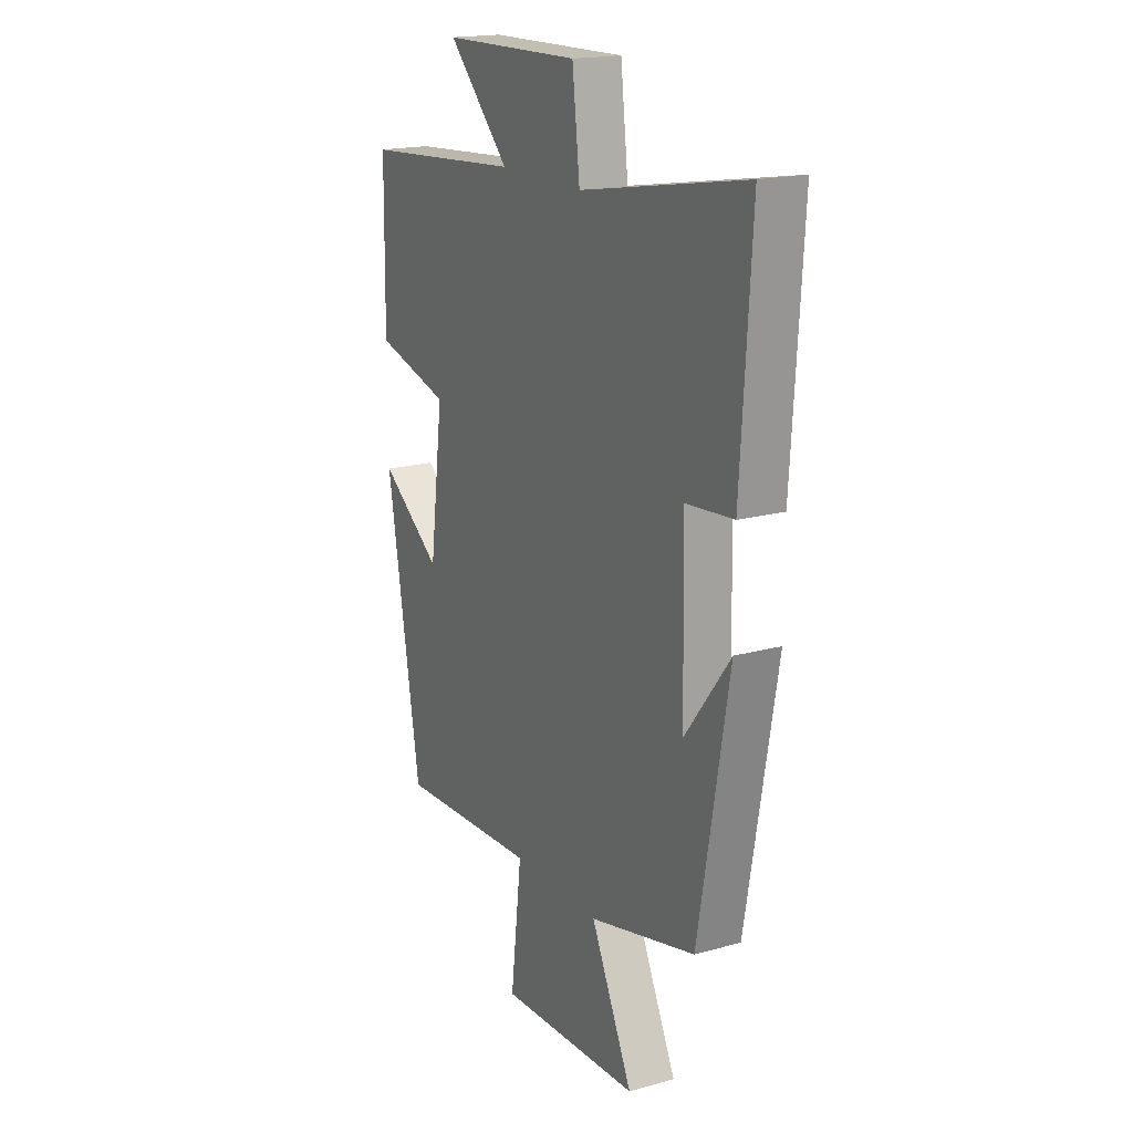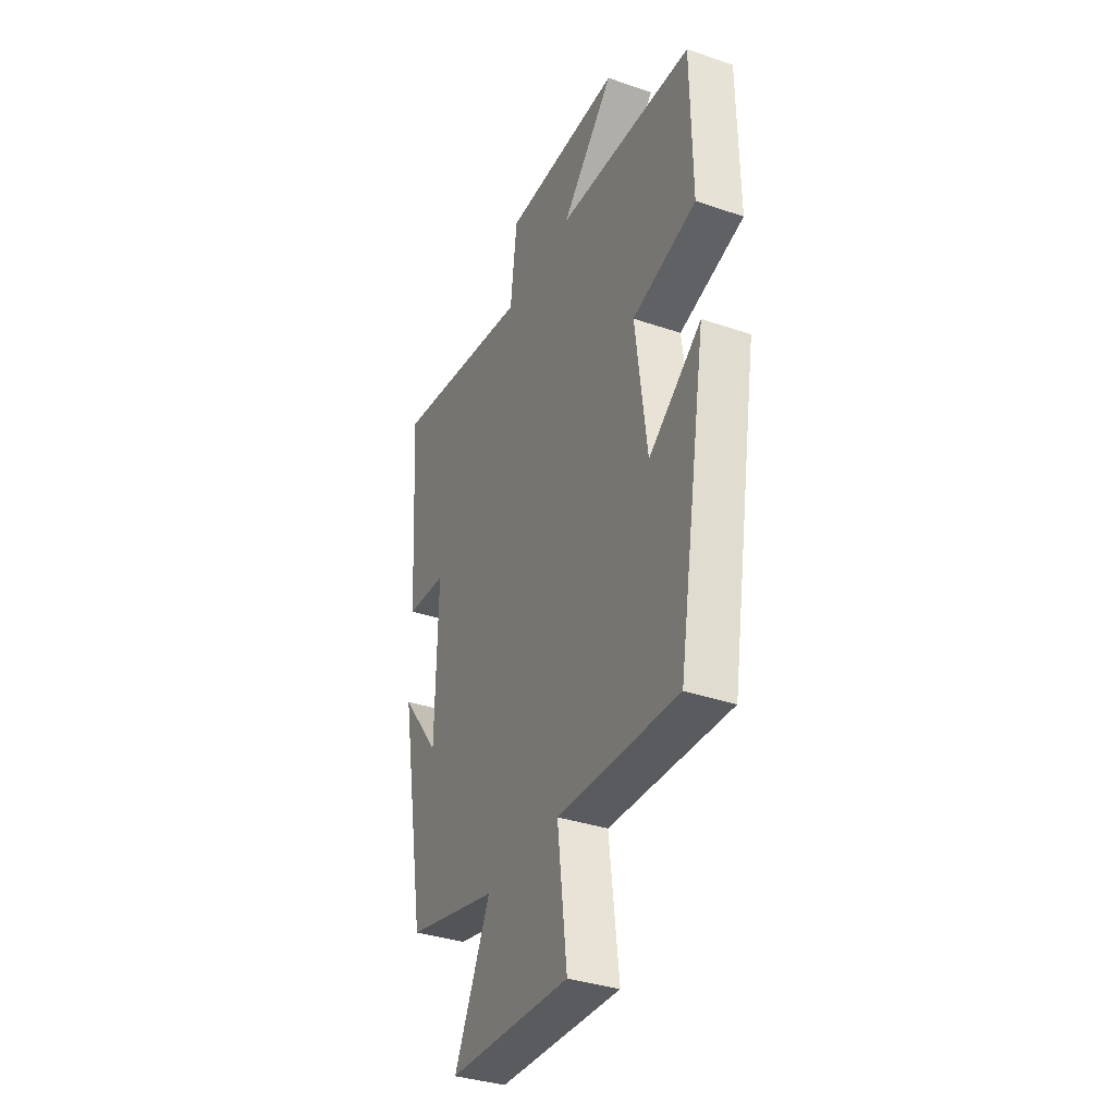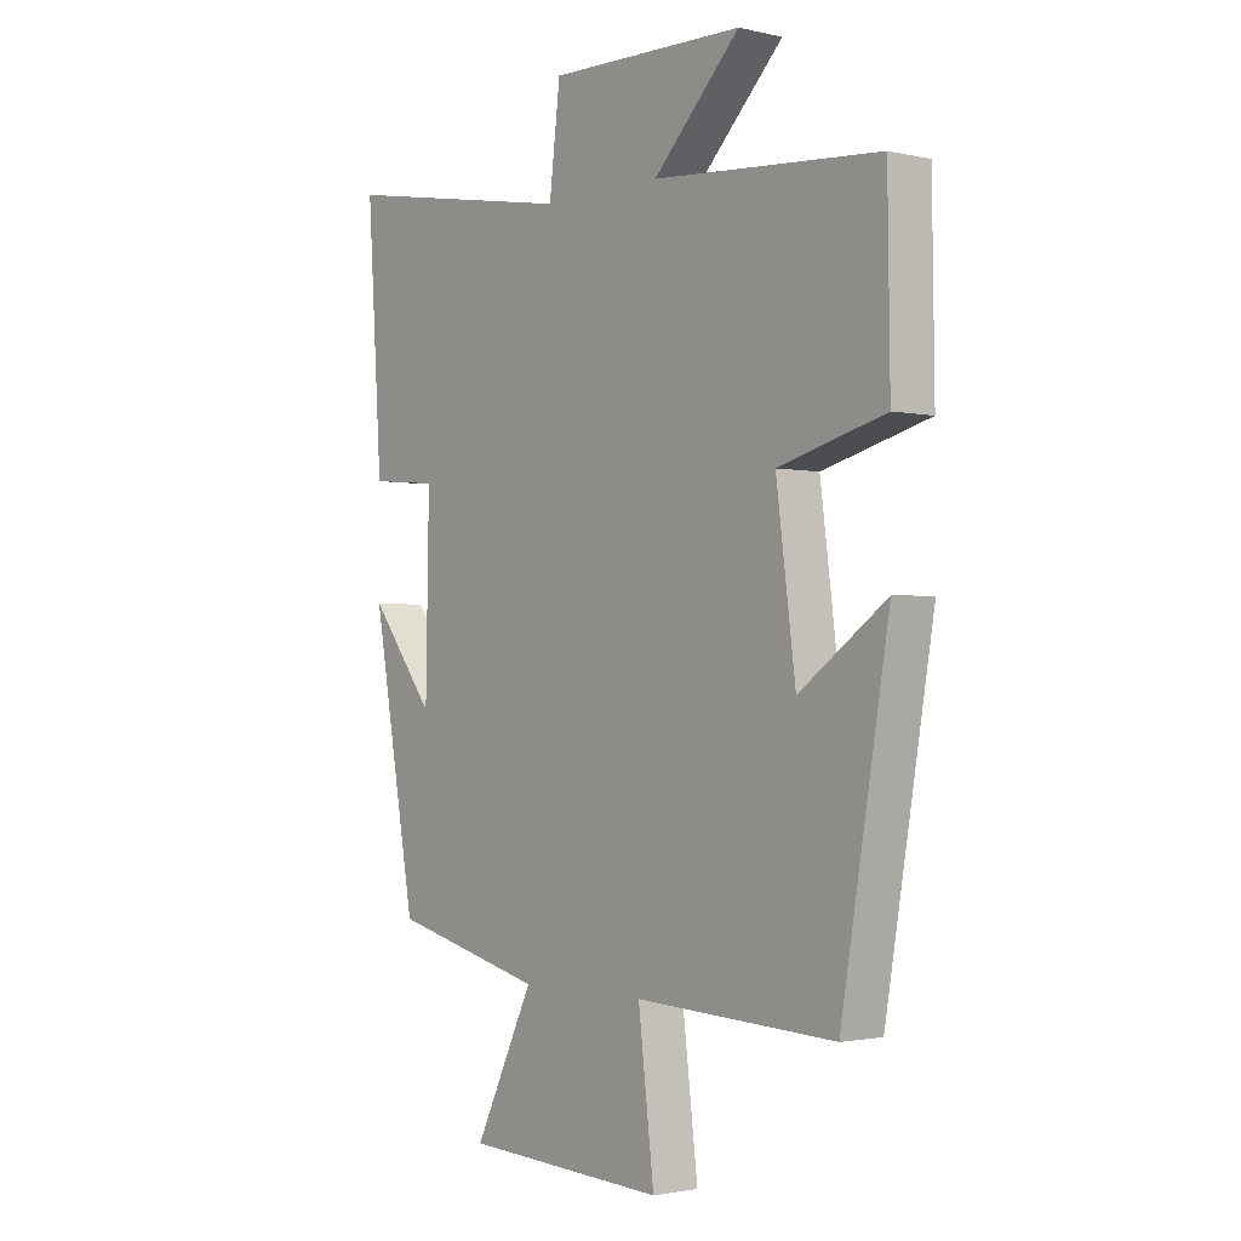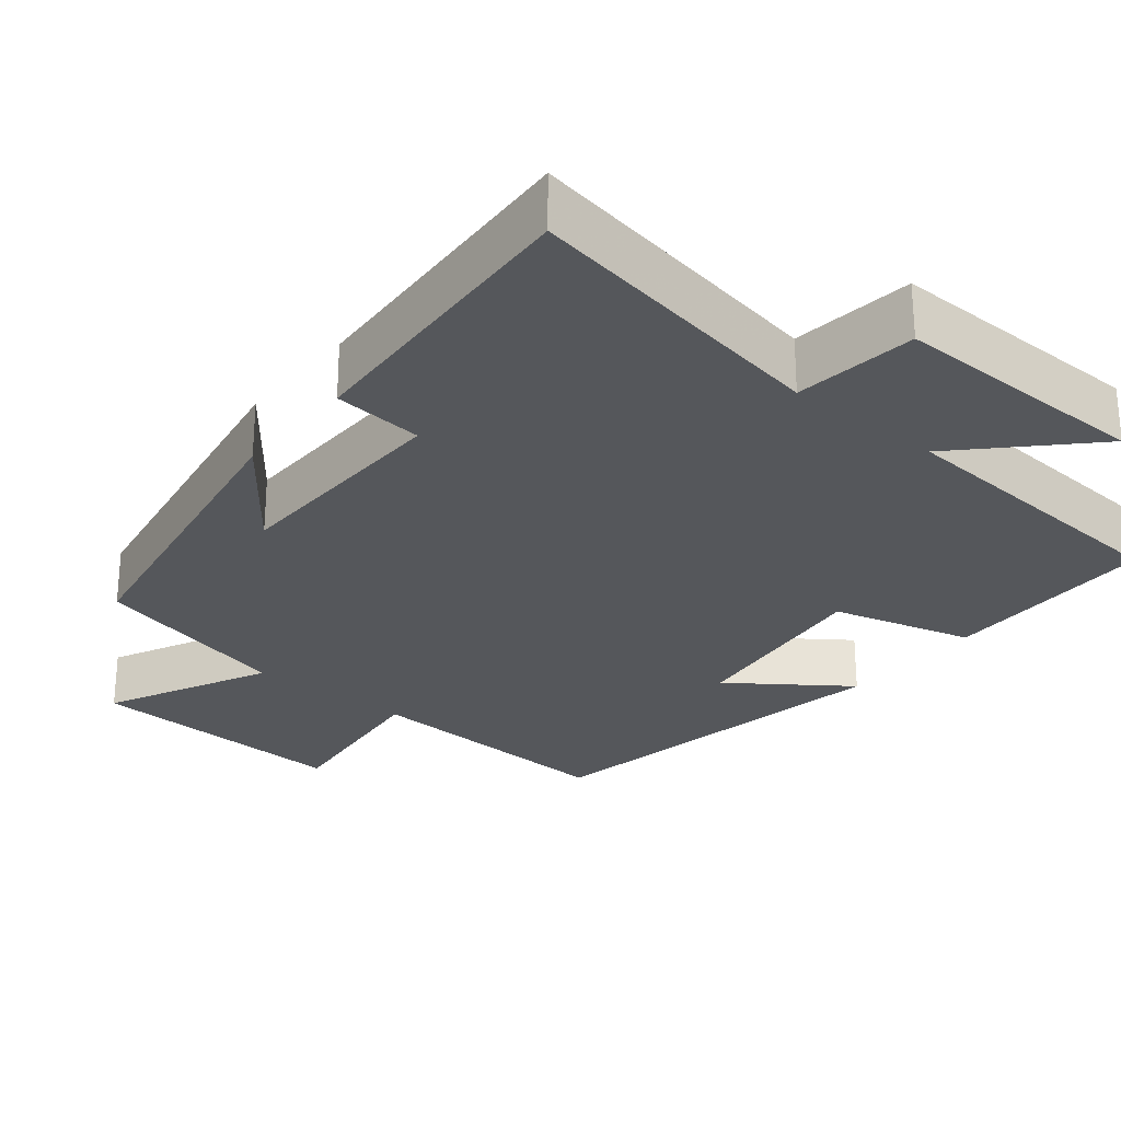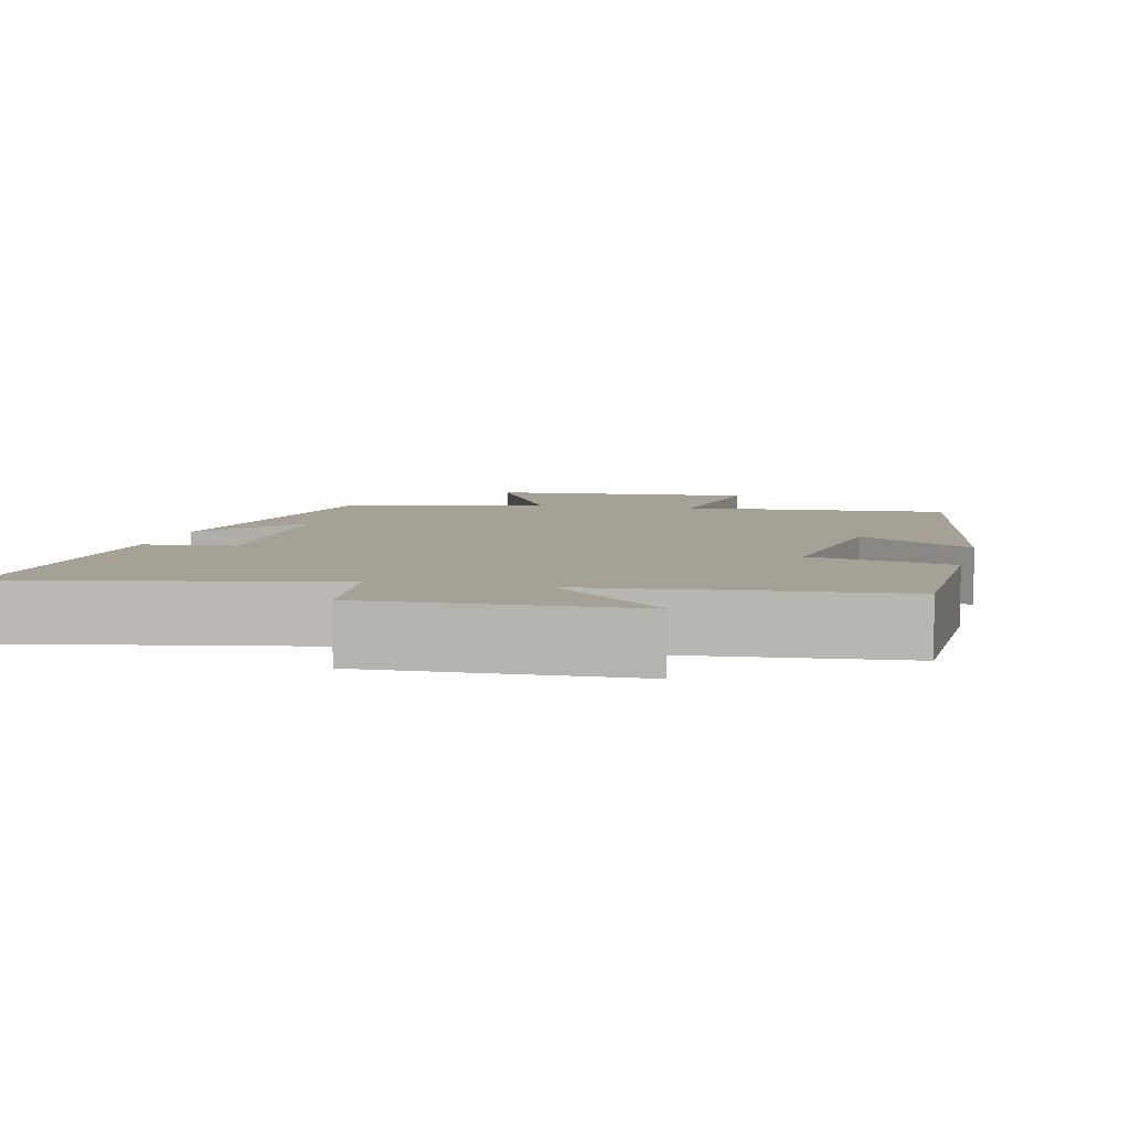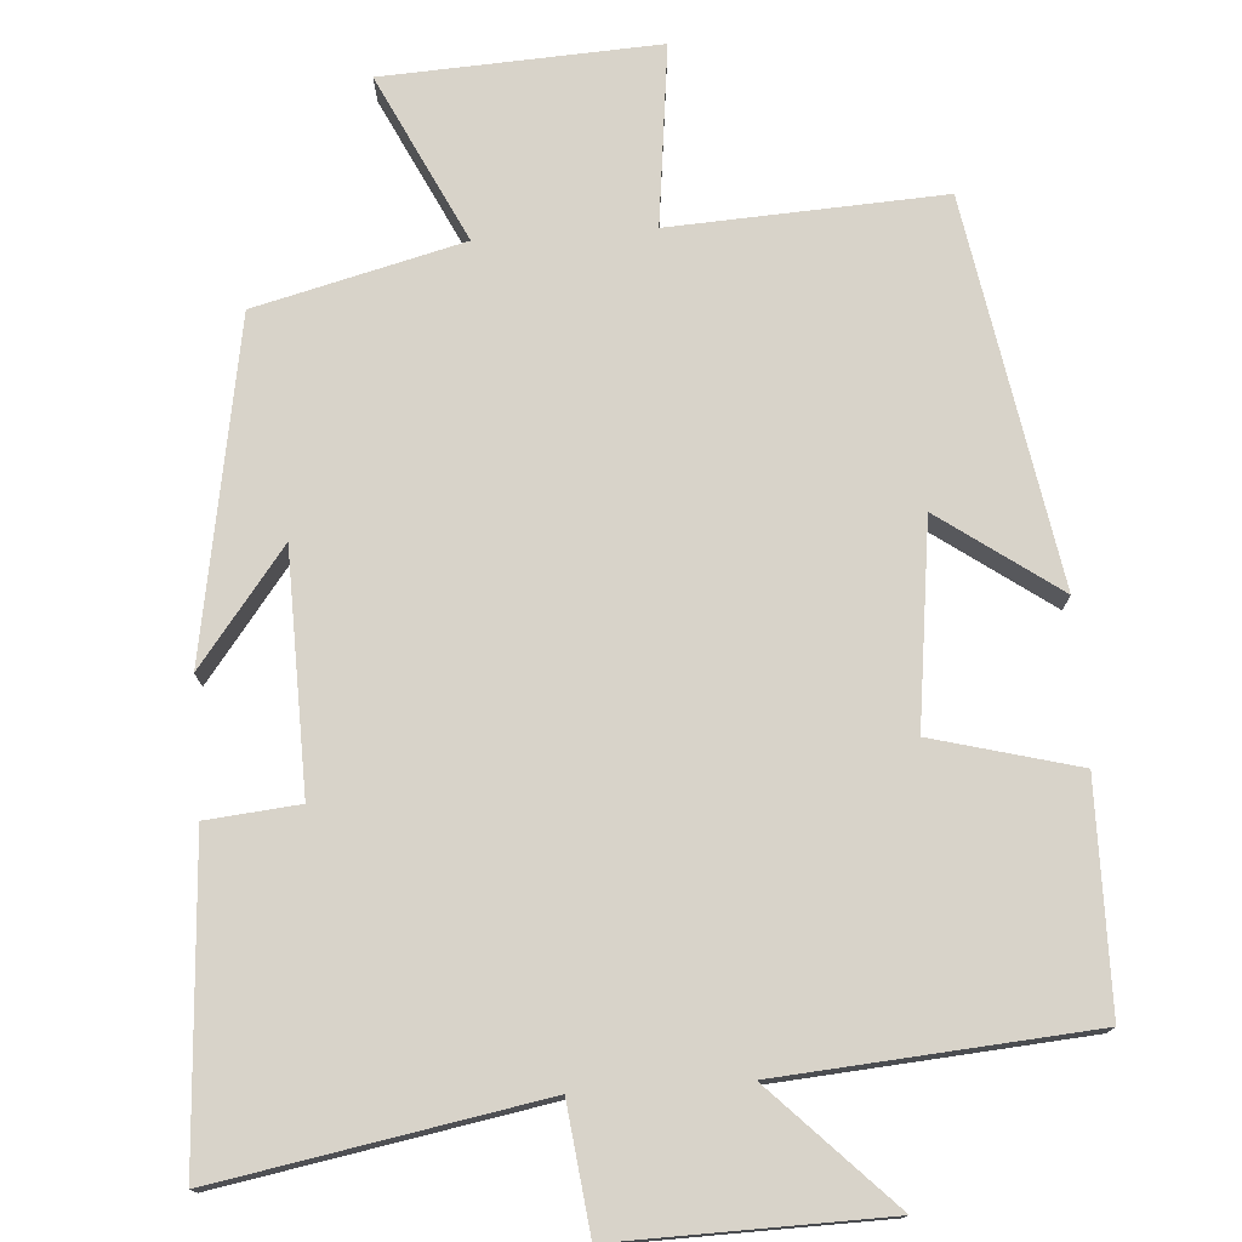
<metadata>
{"format":"obj","ext":"obj","renderer":"f3d","projection":"perspective","resolution":1024,"background":"white","views":[{"elev":18.3,"azim":-118.2,"up":"+Z"},{"elev":-35.9,"azim":65.9,"up":"+Z"},{"elev":-1.8,"azim":50.8,"up":"+Z"},{"elev":-26.9,"azim":-39.2,"up":"+Y"},{"elev":6.1,"azim":13.0,"up":"+Y"},{"elev":75.8,"azim":-4.1,"up":"+Y"}]}
</metadata>
<code>
v -0.424 0.07 -0.433
v -0.5 0.07 -0.001
v -0.387 0.07 -0.148
v -0.381 0.07 0.158
v -0.5 0.07 0.169
v -0.526 0.07 0.573
v -0.113 0.07 0.5
v -0.094 0.07 0.662
v 0.25 0.07 0.656
v 0.097 0.07 0.5
v 0.496 0.07 0.47
v 0.5 0.07 0.181
v 0.313 0.07 0.131
v 0.347 0.07 -0.131
v 0.5 0.07 -0.021
v 0.416 0.07 -0.518
v 0.065 0.07 -0.5
v 0.093 0.07 -0.734
v -0.261 0.07 -0.716
v -0.157 0.07 -0.5
v -0.424 0 -0.433
v -0.5 0 -0.001
v -0.387 0 -0.148
v -0.381 0 0.158
v -0.5 0 0.169
v -0.526 0 0.573
v -0.113 0 0.5
v -0.094 0 0.662
v 0.25 0 0.656
v 0.097 0 0.5
v 0.496 0 0.47
v 0.5 0 0.181
v 0.313 0 0.131
v 0.347 0 -0.131
v 0.5 0 -0.021
v 0.416 0 -0.518
v 0.065 0 -0.5
v 0.093 0 -0.734
v -0.261 0 -0.716
v -0.157 0 -0.5
f 17 18 19 20
f 17 20 1
f 14 15 16 17
f 13 14 17 1
f 10 11 12 13
f 10 13 1
f 7 8 9 10
f 7 10 1
f 4 5 6 7
f 3 4 7
f 3 7 1
f 1 2 3
f 40 39 38 37
f 21 40 37
f 37 36 35 34
f 21 37 34 33
f 33 32 31 30
f 21 33 30
f 30 29 28 27
f 21 30 27
f 27 26 25 24
f 27 24 23
f 21 27 23
f 23 22 21
f 1 21 22 2
f 2 22 23 3
f 3 23 24 4
f 4 24 25 5
f 5 25 26 6
f 6 26 27 7
f 7 27 28 8
f 8 28 29 9
f 9 29 30 10
f 10 30 31 11
f 11 31 32 12
f 12 32 33 13
f 13 33 34 14
f 14 34 35 15
f 15 35 36 16
f 16 36 37 17
f 17 37 38 18
f 18 38 39 19
f 19 39 40 20
f 20 40 21 1

</code>
